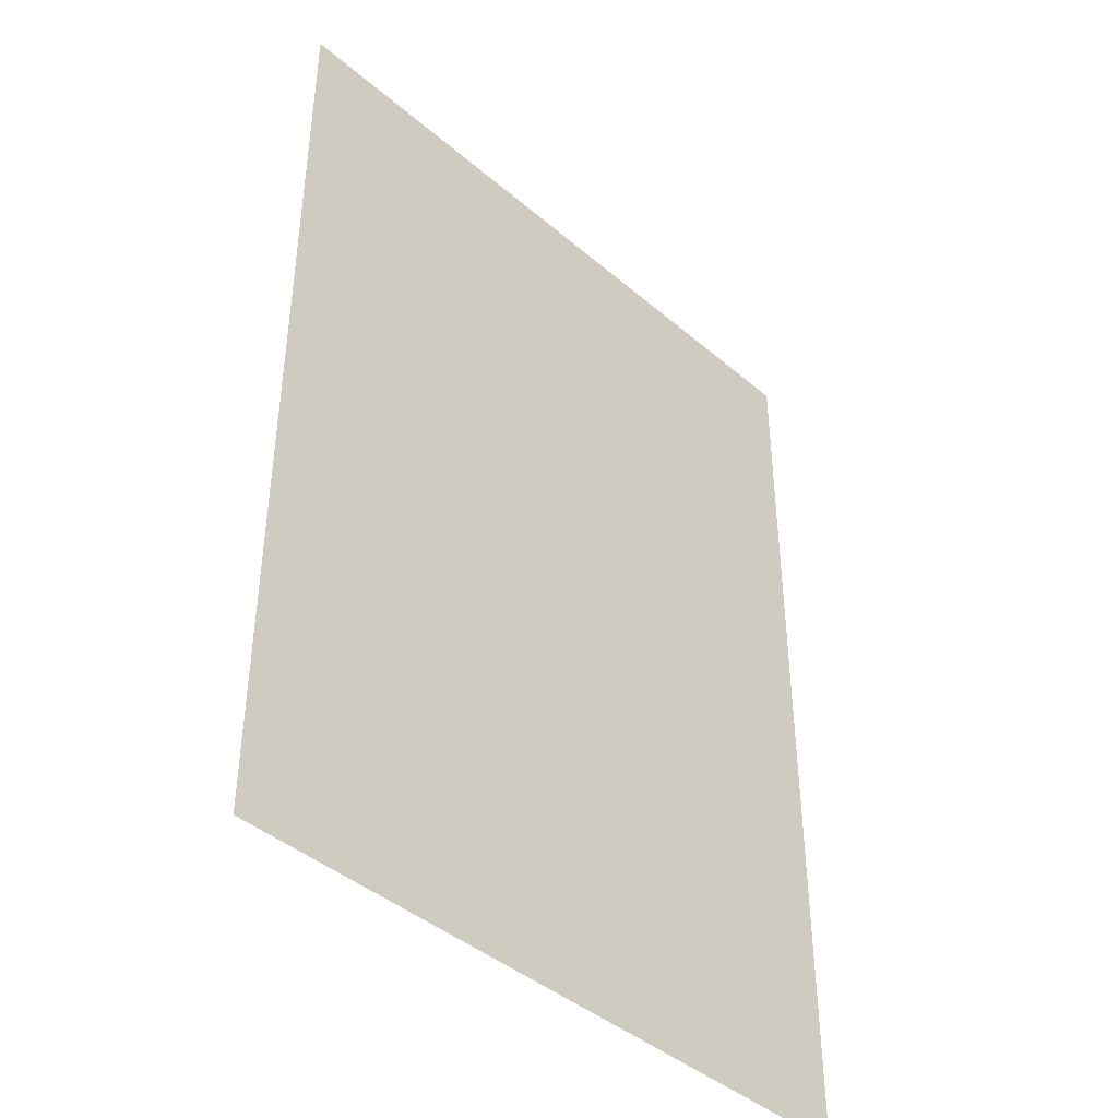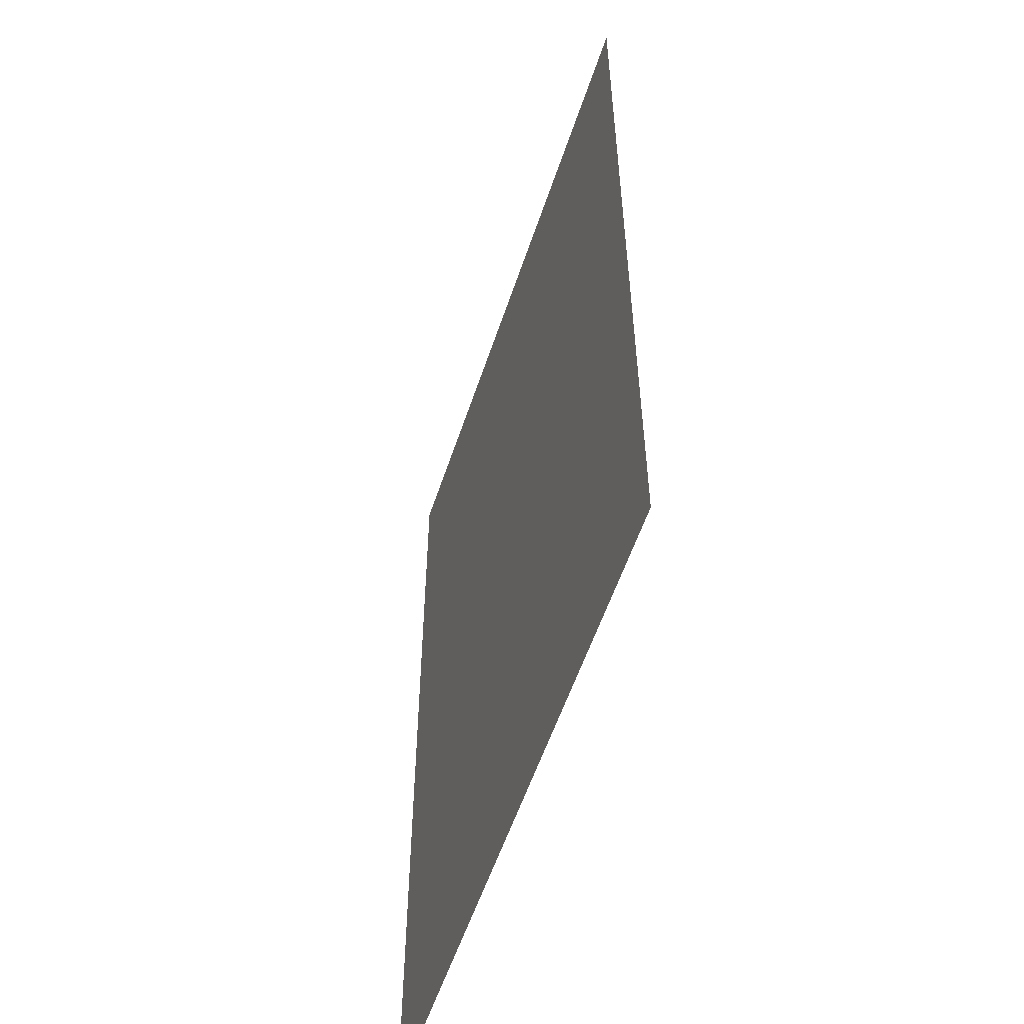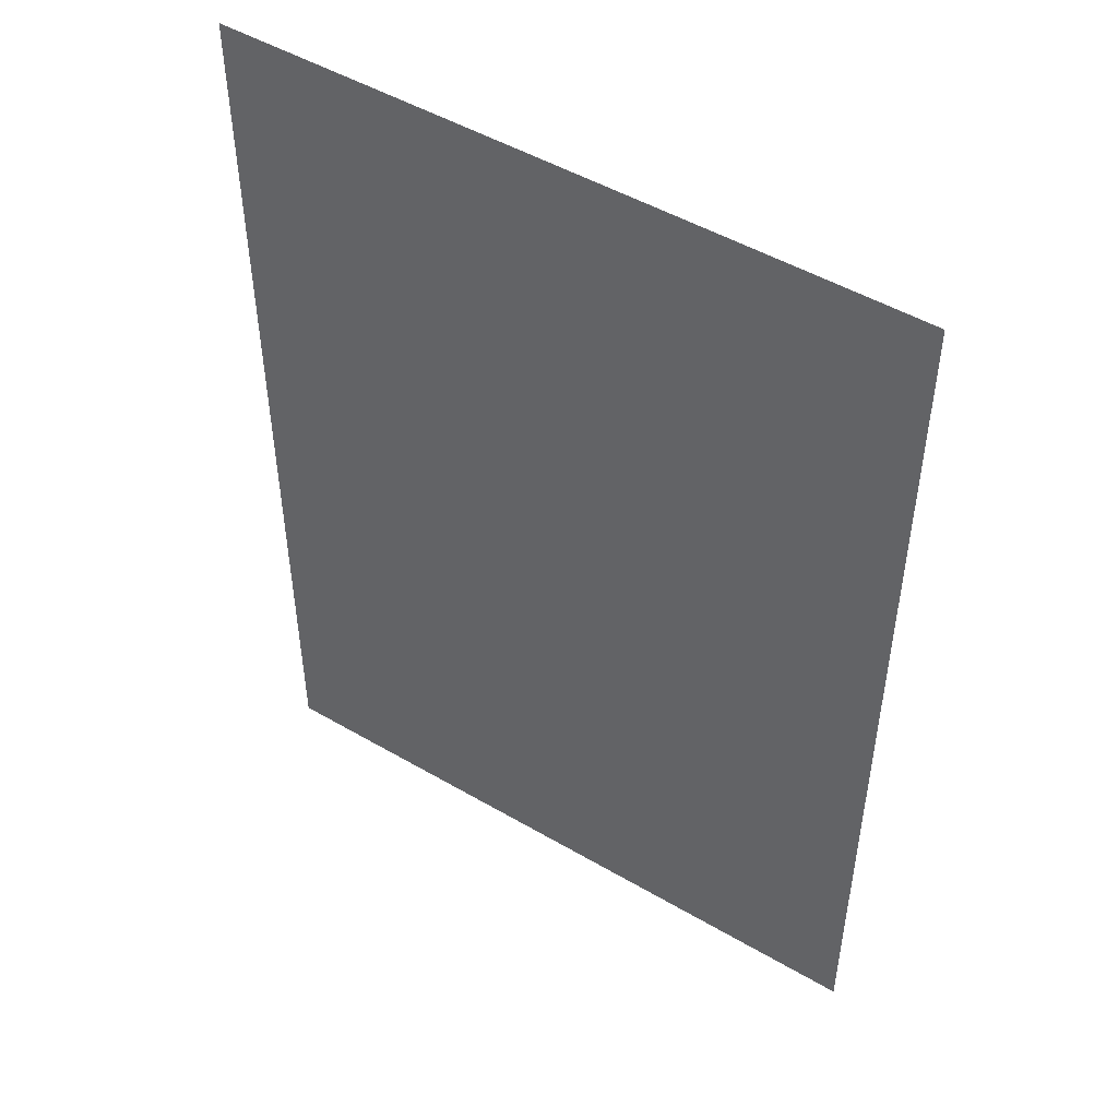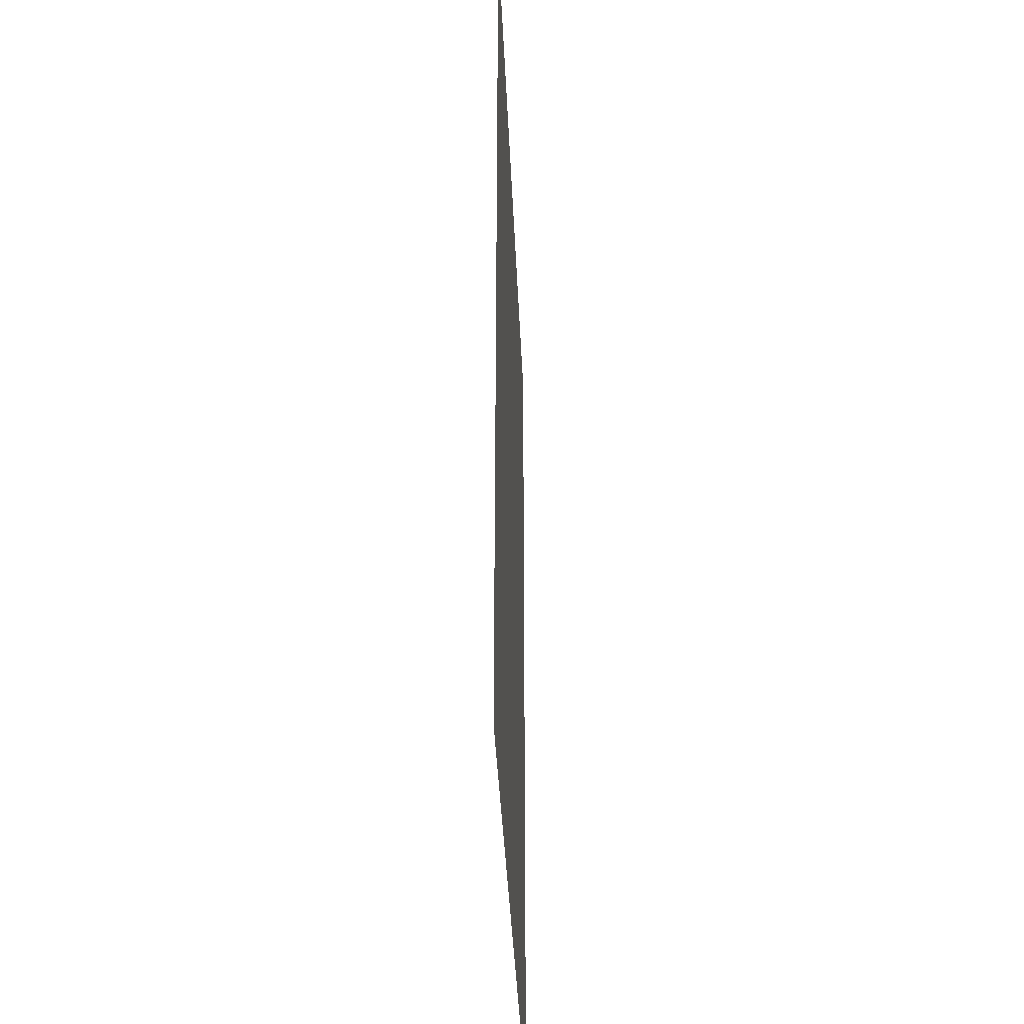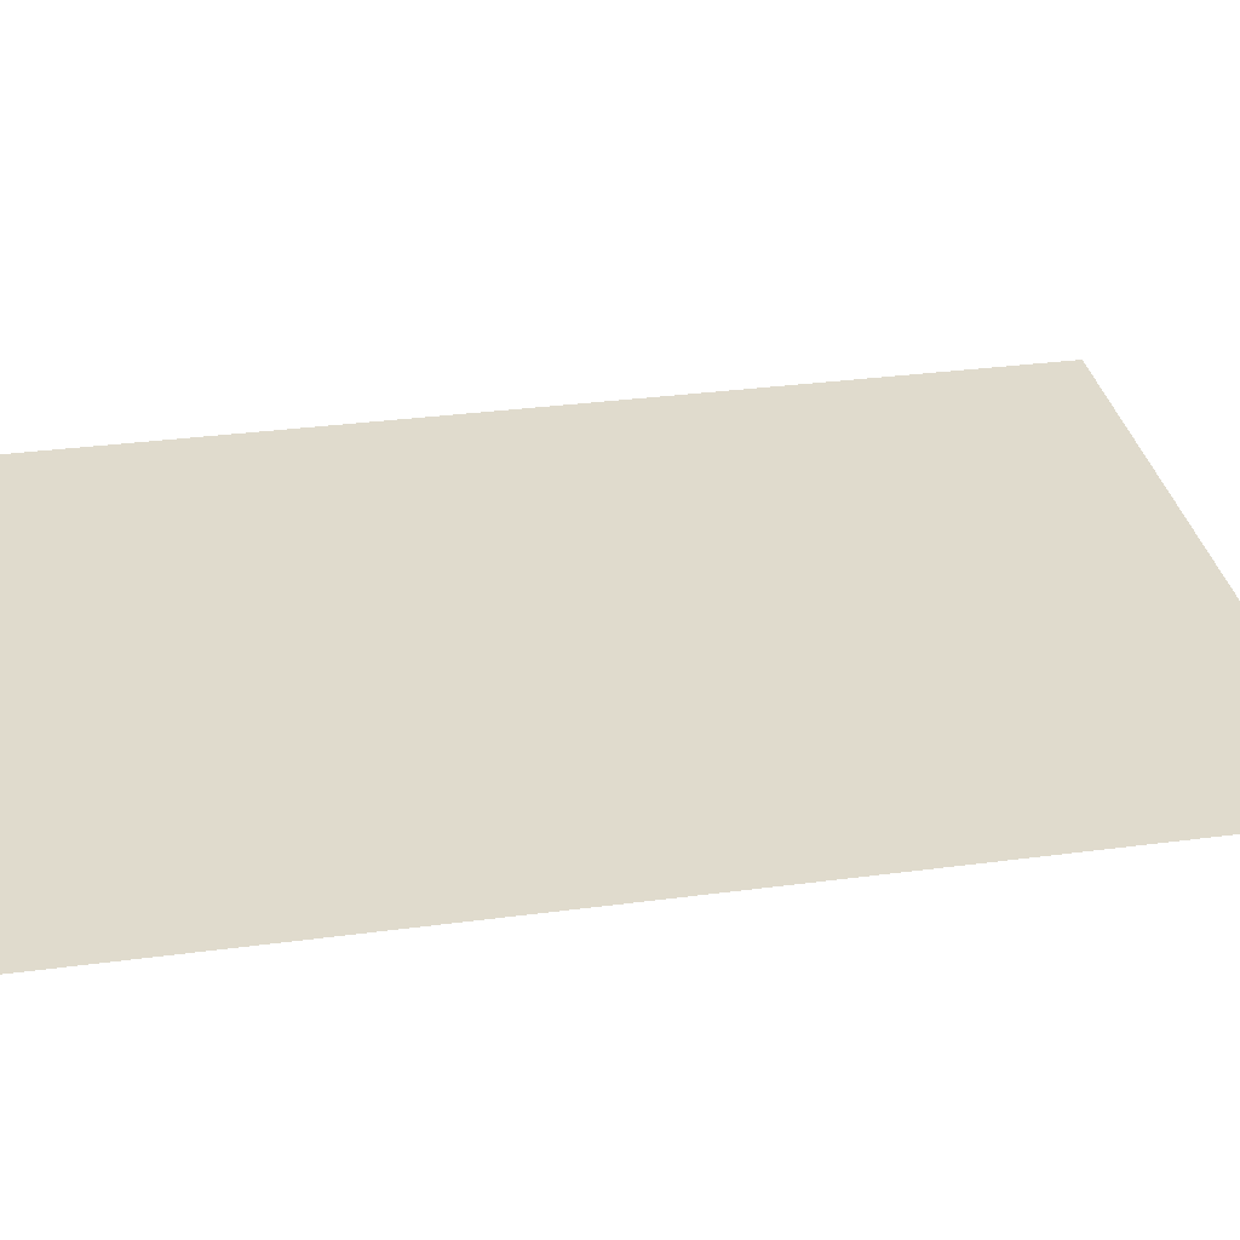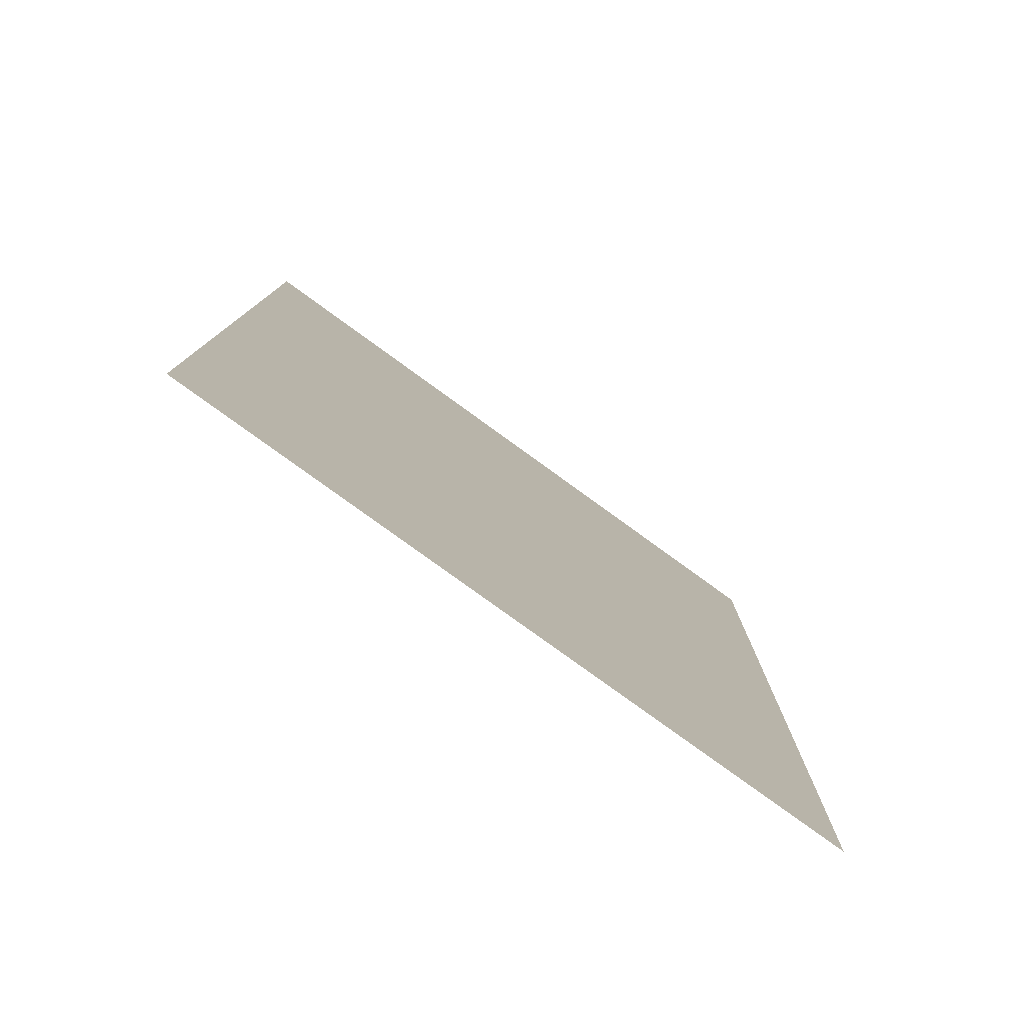
<metadata>
{"format":"obj","ext":"obj","renderer":"f3d","projection":"perspective","resolution":1024,"background":"white","views":[{"elev":-42.5,"azim":134.5,"up":"+Z"},{"elev":-56.2,"azim":-108.2,"up":"+Z"},{"elev":49.4,"azim":-147.1,"up":"+Z"},{"elev":-38.2,"azim":92.4,"up":"+Z"},{"elev":33.3,"azim":79.8,"up":"+Y"},{"elev":-79.6,"azim":144.1,"up":"+Z"}]}
</metadata>
<code>
o Plane
v -0.1 0 0.14
v 0.1 0 0.14
v -0.1 0 -0.14
v 0.1 0 -0.14
f 1 2 4 3

</code>
